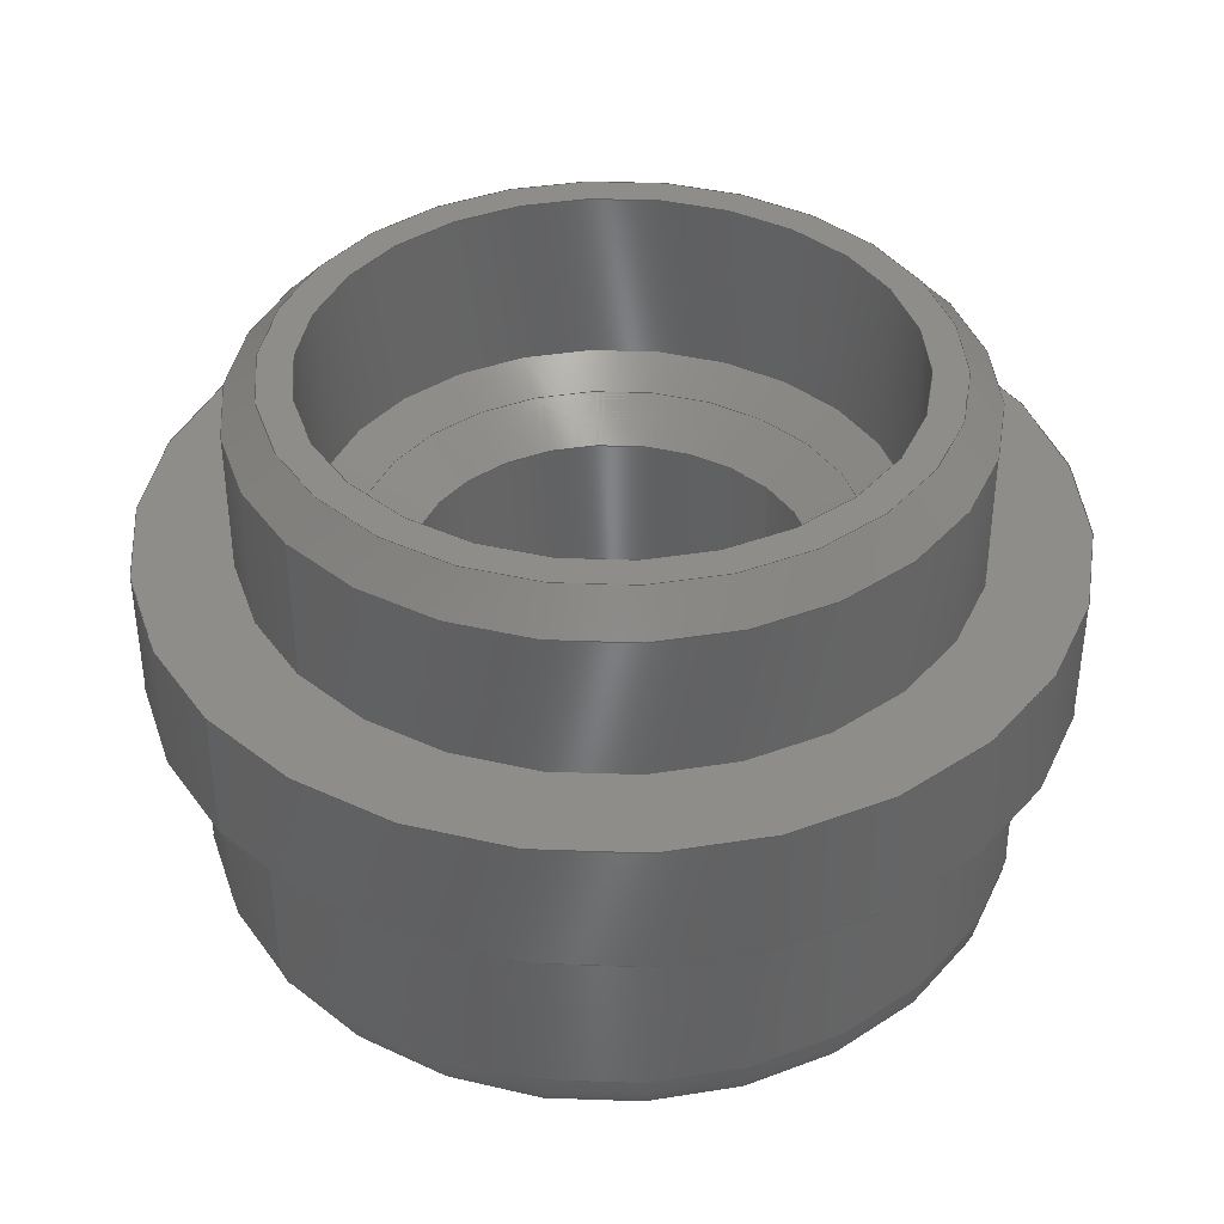
<metadata>
{"format":"step","ext":"stp","renderer":"f3d","projection":"perspective","resolution":1024,"background":"white","views":[{"elev":39.1,"azim":51.0,"up":"+Y"}]}
</metadata>
<code>
ISO-10303-21;
DATA;
#1=(
LENGTH_UNIT()
NAMED_UNIT(*)
SI_UNIT(.MILLI.,.METRE.)
);
#2=LENGTH_MEASURE_WITH_UNIT(LENGTH_MEASURE(25.4),#1);
#3=DIMENSIONAL_EXPONENTS(1,0,0,0,0,0,0);
#4=(
CONVERSION_BASED_UNIT('INCH',#2)
LENGTH_UNIT()
NAMED_UNIT(#3)
);
#5=(
NAMED_UNIT(*)
PLANE_ANGLE_UNIT()
SI_UNIT($,.RADIAN.)
);
#6=PLANE_ANGLE_MEASURE_WITH_UNIT(PLANE_ANGLE_MEASURE(0.01745),#5);
#7=DIMENSIONAL_EXPONENTS(0,0,0,0,0,0,0);
#8=(
CONVERSION_BASED_UNIT('DEGREE',#6)
NAMED_UNIT(#7)
PLANE_ANGLE_UNIT()
);
#9=(
NAMED_UNIT(*)
SI_UNIT($,.STERADIAN.)
SOLID_ANGLE_UNIT()
);
#10=UNCERTAINTY_MEASURE_WITH_UNIT(LENGTH_MEASURE(7.874e-07),#4,
'DISTANCE_ACCURACY_VALUE','Maximum Tolerance applied to model');
#11=(
GEOMETRIC_REPRESENTATION_CONTEXT(3)
GLOBAL_UNCERTAINTY_ASSIGNED_CONTEXT((#10))
GLOBAL_UNIT_ASSIGNED_CONTEXT((#4,#8,#9))
REPRESENTATION_CONTEXT('333-0839-000','TOP_LEVEL_ASSEMBLY_PART')
);
#12=CARTESIAN_POINT('',(0,0,0));
#13=DIRECTION('',(0,0,1));
#14=DIRECTION('',(1,0,0));
#15=AXIS2_PLACEMENT_3D('',#12,#13,#14);
#16=CARTESIAN_POINT('',(7.614e-17,0.0325,-8.327e-17));
#17=DIRECTION('',(-2.343e-15,-1,2.562e-15));
#18=DIRECTION('',(0,-2.561e-15,-1));
#19=AXIS2_PLACEMENT_3D('',#16,#17,#18);
#20=CIRCLE('',#19,0.08);
#21=EDGE_CURVE('',#23,#23,#20,.T.);
#22=CARTESIAN_POINT('',(7.614e-17,0.0325,-0.08));
#23=VERTEX_POINT('',#22);
#24=ORIENTED_EDGE('',*,*,#21,.F.);
#25=EDGE_LOOP('',(#24));
#26=FACE_BOUND('',#25,.T.);
#27=CARTESIAN_POINT('',(9.372e-17,0.04,-1.025e-16));
#28=DIRECTION('',(2.343e-15,1,-2.562e-15));
#29=DIRECTION('',(0,2.591e-15,1));
#30=AXIS2_PLACEMENT_3D('',#27,#28,#29);
#31=CIRCLE('',#30,0.0725);
#32=EDGE_CURVE('',#34,#34,#31,.T.);
#33=CARTESIAN_POINT('',(9.372e-17,0.04,0.0725));
#34=VERTEX_POINT('',#33);
#35=ORIENTED_EDGE('',*,*,#32,.F.);
#36=EDGE_LOOP('',(#35));
#37=FACE_BOUND('',#36,.T.);
#38=CARTESIAN_POINT('',(9.372e-17,0.04,-1.025e-16));
#39=DIRECTION('',(-2.343e-15,-1,2.562e-15));
#40=DIRECTION('',(-6.113e-32,-2.532e-15,-1));
#41=AXIS2_PLACEMENT_3D('',#38,#39,#40);
#42=CONICAL_SURFACE('',#41,0.0725,45);
#43=ADVANCED_FACE('',(#26,#37),#42,.T.);
#44=CARTESIAN_POINT('',(0,0,0));
#45=DIRECTION('',(2.343e-15,1,-2.562e-15));
#46=DIRECTION('',(-1.225e-16,-2.562e-15,-1));
#47=AXIS2_PLACEMENT_3D('',#44,#45,#46);
#48=CIRCLE('',#47,0.065);
#49=EDGE_CURVE('',#51,#51,#48,.T.);
#50=CARTESIAN_POINT('',(-7.96e-18,-1.665e-16,-0.065));
#51=VERTEX_POINT('',#50);
#52=ORIENTED_EDGE('',*,*,#49,.T.);
#53=EDGE_LOOP('',(#52));
#54=FACE_BOUND('',#53,.T.);
#55=CARTESIAN_POINT('',(9.372e-17,-0.01232,-1.025e-16));
#56=DIRECTION('',(0,-1,0));
#57=DIRECTION('',(0,0,1));
#58=AXIS2_PLACEMENT_3D('',#55,#56,#57);
#59=CIRCLE('',#58,0.0445);
#60=EDGE_CURVE('',#62,#62,#59,.T.);
#61=CARTESIAN_POINT('',(9.372e-17,-0.01232,0.0445));
#62=VERTEX_POINT('',#61);
#63=ORIENTED_EDGE('',*,*,#60,.T.);
#64=EDGE_LOOP('',(#63));
#65=FACE_BOUND('',#64,.T.);
#66=CARTESIAN_POINT('',(9.372e-17,-0.03906,-1.025e-16));
#67=DIRECTION('',(0,1,0));
#68=DIRECTION('',(0,-2.984e-17,1));
#69=AXIS2_PLACEMENT_3D('',#66,#67,#68);
#70=CONICAL_SURFACE('',#69,0,59);
#71=ADVANCED_FACE('',(#54,#65),#70,.F.);
#72=CARTESIAN_POINT('',(-7.614e-17,-0.0325,8.327e-17));
#73=DIRECTION('',(-2.343e-15,-1,2.562e-15));
#74=DIRECTION('',(0,-2.58e-15,-1));
#75=AXIS2_PLACEMENT_3D('',#72,#73,#74);
#76=CIRCLE('',#75,0.091);
#77=EDGE_CURVE('',#79,#79,#76,.T.);
#78=CARTESIAN_POINT('',(-7.614e-17,-0.0325,-0.091));
#79=VERTEX_POINT('',#78);
#80=ORIENTED_EDGE('',*,*,#77,.F.);
#81=EDGE_LOOP('',(#80));
#82=FACE_BOUND('',#81,.T.);
#83=CARTESIAN_POINT('',(-7.029e-17,-0.03,7.686e-17));
#84=DIRECTION('',(2.343e-15,1,-2.562e-15));
#85=DIRECTION('',(0,-2.557e-15,-1));
#86=AXIS2_PLACEMENT_3D('',#83,#84,#85);
#87=CIRCLE('',#86,0.0935);
#88=EDGE_CURVE('',#90,#90,#87,.T.);
#89=CARTESIAN_POINT('',(-7.029e-17,-0.03,-0.0935));
#90=VERTEX_POINT('',#89);
#91=ORIENTED_EDGE('',*,*,#88,.F.);
#92=EDGE_LOOP('',(#91));
#93=FACE_BOUND('',#92,.T.);
#94=CARTESIAN_POINT('',(-7.614e-17,-0.0325,8.327e-17));
#95=DIRECTION('',(-2.343e-15,-1,2.562e-15));
#96=DIRECTION('',(0,-2.579e-15,-1));
#97=AXIS2_PLACEMENT_3D('',#94,#95,#96);
#98=TOROIDAL_SURFACE('',#97,0.0935,0.0025);
#99=ADVANCED_FACE('',(#82,#93),#98,.F.);
#100=ORIENTED_EDGE('',*,*,#60,.F.);
#101=EDGE_LOOP('',(#100));
#102=FACE_BOUND('',#101,.T.);
#103=CARTESIAN_POINT('',(-2.109e-16,-0.09,2.306e-16));
#104=DIRECTION('',(-2.343e-15,-1,2.562e-15));
#105=DIRECTION('',(0,-2.686e-15,-1));
#106=AXIS2_PLACEMENT_3D('',#103,#104,#105);
#107=CIRCLE('',#106,0.0445);
#108=EDGE_CURVE('',#110,#110,#107,.T.);
#109=CARTESIAN_POINT('',(-2.109e-16,-0.09,-0.0445));
#110=VERTEX_POINT('',#109);
#111=ORIENTED_EDGE('',*,*,#108,.T.);
#112=EDGE_LOOP('',(#111));
#113=FACE_BOUND('',#112,.T.);
#114=CARTESIAN_POINT('',(1.406e-16,0.06,-1.537e-16));
#115=DIRECTION('',(-2.343e-15,-1,2.562e-15));
#116=DIRECTION('',(0,-2.494e-15,-1));
#117=AXIS2_PLACEMENT_3D('',#114,#115,#116);
#118=CYLINDRICAL_SURFACE('',#117,0.0445);
#119=ADVANCED_FACE('',(#102,#113),#118,.F.);
#120=ORIENTED_EDGE('',*,*,#49,.F.);
#121=EDGE_LOOP('',(#120));
#122=FACE_BOUND('',#121,.T.);
#123=CARTESIAN_POINT('',(9.372e-17,0.04,-1.025e-16));
#124=DIRECTION('',(2.343e-15,1,-2.562e-15));
#125=DIRECTION('',(0,2.627e-15,1));
#126=AXIS2_PLACEMENT_3D('',#123,#124,#125);
#127=CIRCLE('',#126,0.065);
#128=EDGE_CURVE('',#130,#130,#127,.T.);
#129=CARTESIAN_POINT('',(9.372e-17,0.04,0.065));
#130=VERTEX_POINT('',#129);
#131=ORIENTED_EDGE('',*,*,#128,.T.);
#132=EDGE_LOOP('',(#131));
#133=FACE_BOUND('',#132,.T.);
#134=CARTESIAN_POINT('',(1.406e-16,0.06,-1.537e-16));
#135=DIRECTION('',(-2.343e-15,-1,2.562e-15));
#136=DIRECTION('',(1.225e-16,2.627e-15,1));
#137=AXIS2_PLACEMENT_3D('',#134,#135,#136);
#138=CYLINDRICAL_SURFACE('',#137,0.065);
#139=ADVANCED_FACE('',(#122,#133),#138,.F.);
#140=CARTESIAN_POINT('',(-2.109e-16,-0.09,2.306e-16));
#141=DIRECTION('',(-2.343e-15,-1,2.562e-15));
#142=DIRECTION('',(1.225e-16,2.471e-15,1));
#143=AXIS2_PLACEMENT_3D('',#140,#141,#142);
#144=CIRCLE('',#143,0.076);
#145=EDGE_CURVE('',#147,#147,#144,.T.);
#146=CARTESIAN_POINT('',(-2.016e-16,-0.09,0.076));
#147=VERTEX_POINT('',#146);
#148=ORIENTED_EDGE('',*,*,#145,.F.);
#149=EDGE_LOOP('',(#148));
#150=FACE_BOUND('',#149,.T.);
#151=CARTESIAN_POINT('',(-1.757e-16,-0.075,1.922e-16));
#152=DIRECTION('',(2.343e-15,1,-2.562e-15));
#153=DIRECTION('',(1.225e-16,2.533e-15,1));
#154=AXIS2_PLACEMENT_3D('',#151,#152,#153);
#155=CIRCLE('',#154,0.091);
#156=EDGE_CURVE('',#158,#158,#155,.T.);
#157=CARTESIAN_POINT('',(-1.646e-16,-0.075,0.091));
#158=VERTEX_POINT('',#157);
#159=ORIENTED_EDGE('',*,*,#156,.F.);
#160=EDGE_LOOP('',(#159));
#161=FACE_BOUND('',#160,.T.);
#162=CARTESIAN_POINT('',(-1.757e-16,-0.075,1.922e-16));
#163=DIRECTION('',(-2.343e-15,-1,2.562e-15));
#164=DIRECTION('',(1.225e-16,2.533e-15,1));
#165=AXIS2_PLACEMENT_3D('',#162,#163,#164);
#166=TOROIDAL_SURFACE('',#165,0.076,0.015);
#167=ADVANCED_FACE('',(#150,#161),#166,.T.);
#168=ORIENTED_EDGE('',*,*,#108,.F.);
#169=EDGE_LOOP('',(#168));
#170=FACE_BOUND('',#169,.T.);
#171=ORIENTED_EDGE('',*,*,#145,.T.);
#172=EDGE_LOOP('',(#171));
#173=FACE_BOUND('',#172,.T.);
#174=CARTESIAN_POINT('',(-2.109e-16,-0.09,2.306e-16));
#175=DIRECTION('',(-2.343e-15,-1,2.562e-15));
#176=DIRECTION('',(1.225e-16,2.562e-15,1));
#177=AXIS2_PLACEMENT_3D('',#174,#175,#176);
#178=PLANE('',#177);
#179=ADVANCED_FACE('',(#170,#173),#178,.T.);
#180=ORIENTED_EDGE('',*,*,#77,.T.);
#181=EDGE_LOOP('',(#180));
#182=FACE_BOUND('',#181,.T.);
#183=ORIENTED_EDGE('',*,*,#156,.T.);
#184=EDGE_LOOP('',(#183));
#185=FACE_BOUND('',#184,.T.);
#186=CARTESIAN_POINT('',(0,0,0));
#187=DIRECTION('',(-2.343e-15,-1,2.562e-15));
#188=DIRECTION('',(1.225e-16,2.562e-15,1));
#189=AXIS2_PLACEMENT_3D('',#186,#187,#188);
#190=CYLINDRICAL_SURFACE('',#189,0.091);
#191=ADVANCED_FACE('',(#182,#185),#190,.T.);
#192=ORIENTED_EDGE('',*,*,#88,.T.);
#193=EDGE_LOOP('',(#192));
#194=FACE_BOUND('',#193,.T.);
#195=CARTESIAN_POINT('',(-7.029e-17,-0.03,7.686e-17));
#196=DIRECTION('',(2.343e-15,1,-2.562e-15));
#197=DIRECTION('',(-1.225e-16,-2.565e-15,-1));
#198=AXIS2_PLACEMENT_3D('',#195,#196,#197);
#199=CIRCLE('',#198,0.1015);
#200=EDGE_CURVE('',#202,#202,#199,.T.);
#201=CARTESIAN_POINT('',(-8.272e-17,-0.03,-0.1015));
#202=VERTEX_POINT('',#201);
#203=ORIENTED_EDGE('',*,*,#200,.F.);
#204=EDGE_LOOP('',(#203));
#205=FACE_BOUND('',#204,.T.);
#206=CARTESIAN_POINT('',(-7.029e-17,-0.03,7.686e-17));
#207=DIRECTION('',(-2.343e-15,-1,2.562e-15));
#208=DIRECTION('',(1.225e-16,2.562e-15,1));
#209=AXIS2_PLACEMENT_3D('',#206,#207,#208);
#210=PLANE('',#209);
#211=ADVANCED_FACE('',(#194,#205),#210,.T.);
#212=ORIENTED_EDGE('',*,*,#32,.T.);
#213=EDGE_LOOP('',(#212));
#214=FACE_BOUND('',#213,.T.);
#215=ORIENTED_EDGE('',*,*,#128,.F.);
#216=EDGE_LOOP('',(#215));
#217=FACE_BOUND('',#216,.T.);
#218=CARTESIAN_POINT('',(1.406e-16,0.04,-1.537e-16));
#219=DIRECTION('',(2.343e-15,1,-2.562e-15));
#220=DIRECTION('',(-1.225e-16,-2.562e-15,-1));
#221=AXIS2_PLACEMENT_3D('',#218,#219,#220);
#222=PLANE('',#221);
#223=ADVANCED_FACE('',(#214,#217),#222,.T.);
#224=ORIENTED_EDGE('',*,*,#21,.T.);
#225=EDGE_LOOP('',(#224));
#226=FACE_BOUND('',#225,.T.);
#227=CARTESIAN_POINT('',(0,0,0));
#228=DIRECTION('',(-2.343e-15,-1,2.562e-15));
#229=DIRECTION('',(0,2.562e-15,1));
#230=AXIS2_PLACEMENT_3D('',#227,#228,#229);
#231=CIRCLE('',#230,0.08);
#232=EDGE_CURVE('',#234,#234,#231,.T.);
#233=CARTESIAN_POINT('',(0,2.05e-16,0.08));
#234=VERTEX_POINT('',#233);
#235=ORIENTED_EDGE('',*,*,#232,.F.);
#236=EDGE_LOOP('',(#235));
#237=FACE_BOUND('',#236,.T.);
#238=CARTESIAN_POINT('',(0,0,0));
#239=DIRECTION('',(2.343e-15,1,-2.562e-15));
#240=DIRECTION('',(0,2.562e-15,1));
#241=AXIS2_PLACEMENT_3D('',#238,#239,#240);
#242=CYLINDRICAL_SURFACE('',#241,0.08);
#243=ADVANCED_FACE('',(#226,#237),#242,.T.);
#244=CARTESIAN_POINT('',(0,0,0));
#245=DIRECTION('',(-2.343e-15,-1,2.562e-15));
#246=DIRECTION('',(1.225e-16,2.562e-15,1));
#247=AXIS2_PLACEMENT_3D('',#244,#245,#246);
#248=CIRCLE('',#247,0.1015);
#249=EDGE_CURVE('',#251,#251,#248,.T.);
#250=CARTESIAN_POINT('',(1.243e-17,2.6e-16,0.1015));
#251=VERTEX_POINT('',#250);
#252=ORIENTED_EDGE('',*,*,#249,.F.);
#253=EDGE_LOOP('',(#252));
#254=FACE_BOUND('',#253,.T.);
#255=ORIENTED_EDGE('',*,*,#232,.T.);
#256=EDGE_LOOP('',(#255));
#257=FACE_BOUND('',#256,.T.);
#258=CARTESIAN_POINT('',(0,0,0));
#259=DIRECTION('',(2.343e-15,1,-2.562e-15));
#260=DIRECTION('',(-1.225e-16,-2.562e-15,-1));
#261=AXIS2_PLACEMENT_3D('',#258,#259,#260);
#262=PLANE('',#261);
#263=ADVANCED_FACE('',(#254,#257),#262,.T.);
#264=ORIENTED_EDGE('',*,*,#200,.T.);
#265=EDGE_LOOP('',(#264));
#266=FACE_BOUND('',#265,.T.);
#267=ORIENTED_EDGE('',*,*,#249,.T.);
#268=EDGE_LOOP('',(#267));
#269=FACE_BOUND('',#268,.T.);
#270=CARTESIAN_POINT('',(0,0,0));
#271=DIRECTION('',(-2.343e-15,-1,2.562e-15));
#272=DIRECTION('',(1.225e-16,2.562e-15,1));
#273=AXIS2_PLACEMENT_3D('',#270,#271,#272);
#274=CYLINDRICAL_SURFACE('',#273,0.1015);
#275=ADVANCED_FACE('',(#266,#269),#274,.T.);
#276=CLOSED_SHELL('',(#43,#71,#99,#119,#139,#167,#179,#191,#211,#223,#243,
#263,#275));
#277=MANIFOLD_SOLID_BREP('',#276);
#278=CARTESIAN_POINT('',(9.372e-17,-0.01232,-1.025e-16));
#279=DIRECTION('',(0,1,0));
#280=DIRECTION('',(0,0,1));
#281=AXIS2_PLACEMENT_3D('',#278,#279,#280);
#282=CIRCLE('',#281,0.0445);
#283=EDGE_CURVE('',#285,#285,#282,.T.);
#284=CARTESIAN_POINT('',(9.372e-17,-0.01232,0.0445));
#285=VERTEX_POINT('',#284);
#286=ORIENTED_EDGE('',*,*,#283,.F.);
#287=EDGE_LOOP('',(#286));
#288=FACE_BOUND('',#287,.T.);
#289=CARTESIAN_POINT('',(9.372e-17,-0.005408,-1.025e-16));
#290=DIRECTION('',(0,1,0));
#291=DIRECTION('',(0,0,1));
#292=AXIS2_PLACEMENT_3D('',#289,#290,#291);
#293=CIRCLE('',#292,0.056);
#294=EDGE_CURVE('',#296,#296,#293,.T.);
#295=CARTESIAN_POINT('',(9.372e-17,-0.005408,0.056));
#296=VERTEX_POINT('',#295);
#297=ORIENTED_EDGE('',*,*,#294,.T.);
#298=EDGE_LOOP('',(#297));
#299=FACE_BOUND('',#298,.T.);
#300=CARTESIAN_POINT('',(9.372e-17,-0.03906,-1.025e-16));
#301=DIRECTION('',(0,1,0));
#302=DIRECTION('',(0,-2.984e-17,1));
#303=AXIS2_PLACEMENT_3D('',#300,#301,#302);
#304=CONICAL_SURFACE('',#303,0,59);
#305=ADVANCED_FACE('',(#288,#299),#304,.F.);
#306=ORIENTED_EDGE('',*,*,#283,.T.);
#307=EDGE_LOOP('',(#306));
#308=FACE_BOUND('',#307,.T.);
#309=CARTESIAN_POINT('',(9.099e-32,-0.09,0));
#310=DIRECTION('',(0,-1,0));
#311=DIRECTION('',(0,0,-1));
#312=AXIS2_PLACEMENT_3D('',#309,#310,#311);
#313=CIRCLE('',#312,0.0445);
#314=EDGE_CURVE('',#316,#316,#313,.T.);
#315=CARTESIAN_POINT('',(9.099e-32,-0.09,-0.0445));
#316=VERTEX_POINT('',#315);
#317=ORIENTED_EDGE('',*,*,#314,.T.);
#318=EDGE_LOOP('',(#317));
#319=FACE_BOUND('',#318,.T.);
#320=CARTESIAN_POINT('',(9.099e-32,0,0));
#321=DIRECTION('',(0,-1,0));
#322=DIRECTION('',(0,0,-1));
#323=AXIS2_PLACEMENT_3D('',#320,#321,#322);
#324=CYLINDRICAL_SURFACE('',#323,0.0445);
#325=ADVANCED_FACE('',(#308,#319),#324,.F.);
#326=ORIENTED_EDGE('',*,*,#314,.F.);
#327=EDGE_LOOP('',(#326));
#328=FACE_BOUND('',#327,.T.);
#329=CARTESIAN_POINT('',(9.099e-32,-0.09,0));
#330=DIRECTION('',(0,1,0));
#331=DIRECTION('',(0,0,1));
#332=AXIS2_PLACEMENT_3D('',#329,#330,#331);
#333=CIRCLE('',#332,0.056);
#334=EDGE_CURVE('',#336,#336,#333,.T.);
#335=CARTESIAN_POINT('',(9.099e-32,-0.09,0.056));
#336=VERTEX_POINT('',#335);
#337=ORIENTED_EDGE('',*,*,#334,.F.);
#338=EDGE_LOOP('',(#337));
#339=FACE_BOUND('',#338,.T.);
#340=CARTESIAN_POINT('',(9.099e-32,-0.09,0));
#341=DIRECTION('',(0,-1,0));
#342=DIRECTION('',(0,0,-1));
#343=AXIS2_PLACEMENT_3D('',#340,#341,#342);
#344=PLANE('',#343);
#345=ADVANCED_FACE('',(#328,#339),#344,.T.);
#346=ORIENTED_EDGE('',*,*,#294,.F.);
#347=EDGE_LOOP('',(#346));
#348=FACE_BOUND('',#347,.T.);
#349=ORIENTED_EDGE('',*,*,#334,.T.);
#350=EDGE_LOOP('',(#349));
#351=FACE_BOUND('',#350,.T.);
#352=CARTESIAN_POINT('',(9.099e-32,0,0));
#353=DIRECTION('',(0,-1,0));
#354=DIRECTION('',(0,0,-1));
#355=AXIS2_PLACEMENT_3D('',#352,#353,#354);
#356=CYLINDRICAL_SURFACE('',#355,0.056);
#357=ADVANCED_FACE('',(#348,#351),#356,.T.);
#358=CLOSED_SHELL('',(#305,#325,#345,#357));
#359=MANIFOLD_SOLID_BREP('',#358);
#360=SHAPE_REPRESENTATION('333-0839-000-none',(#15),#11);
#361=APPLICATION_CONTEXT(' ');
#362=APPLICATION_PROTOCOL_DEFINITION('INTERNATIONAL STANDARD',
'config_control_design',1994,#361);
#363=MECHANICAL_CONTEXT(' ',#361,'mechanical');
#364=PRODUCT_CATEGORY('part',' ');
#365=PRODUCT_CATEGORY(' ','');
#366=PRODUCT_CATEGORY_RELATIONSHIP(' ',' ',#364,#365);
#367=PRODUCT('333-0839-000',' ',' ',(#363));
#368=PRODUCT_RELATED_PRODUCT_CATEGORY('detail','',(#367));
#369=PRODUCT_CATEGORY_RELATIONSHIP('','',#365,#368);
#370=PRODUCT_DEFINITION_FORMATION_WITH_SPECIFIED_SOURCE(' ',' ',#367,.NOT_KNOWN.);
#371=DESIGN_CONTEXT('',#361,'design');
#372=PRODUCT_DEFINITION(' ','',#370,#371);
#373=PRODUCT_DEFINITION_SHAPE('','',#372);
#374=SHAPE_DEFINITION_REPRESENTATION(#373,#360);
#375=PERSON(' ',' ',' ',(' '),$,$);
#376=ORGANIZATION($,' ',' ');
#377=PERSON_AND_ORGANIZATION(#375,#376);
#378=PERSON_AND_ORGANIZATION_ROLE('creator');
#379=CC_DESIGN_PERSON_AND_ORGANIZATION_ASSIGNMENT(#377,#378,(#372,#370));
#380=ORGANIZATION($,' ',' ');
#381=PERSON_AND_ORGANIZATION(#375,#380);
#382=PERSON_AND_ORGANIZATION_ROLE('design_owner');
#383=CC_DESIGN_PERSON_AND_ORGANIZATION_ASSIGNMENT(#381,#382,(#367));
#384=ORGANIZATION($,' ',' ');
#385=PERSON_AND_ORGANIZATION(#375,#384);
#386=PERSON_AND_ORGANIZATION_ROLE('design_supplier');
#387=CC_DESIGN_PERSON_AND_ORGANIZATION_ASSIGNMENT(#385,#386,(#370));
#388=CALENDAR_DATE(0,1,1);
#389=COORDINATED_UNIVERSAL_TIME_OFFSET(0,0,.BEHIND.);
#390=LOCAL_TIME(0,0,0,#389);
#391=DATE_AND_TIME(#388,#390);
#392=DATE_TIME_ROLE('creation_date');
#393=CC_DESIGN_DATE_AND_TIME_ASSIGNMENT(#391,#392,(#372));
#394=SECURITY_CLASSIFICATION_LEVEL('confidential');
#395=SECURITY_CLASSIFICATION(' ',' ',#394);
#396=CC_DESIGN_SECURITY_CLASSIFICATION(#395,(#370));
#397=ORGANIZATION($,' ',' ');
#398=PERSON_AND_ORGANIZATION(#375,#397);
#399=PERSON_AND_ORGANIZATION_ROLE('classification_officer');
#400=CC_DESIGN_PERSON_AND_ORGANIZATION_ASSIGNMENT(#398,#399,(#395));
#401=CALENDAR_DATE(0,1,1);
#402=COORDINATED_UNIVERSAL_TIME_OFFSET(0,0,.BEHIND.);
#403=LOCAL_TIME(0,0,0,#402);
#404=DATE_AND_TIME(#401,#403);
#405=DATE_TIME_ROLE('classification_date');
#406=CC_DESIGN_DATE_AND_TIME_ASSIGNMENT(#404,#405,(#395));
#407=ORGANIZATION($,' ',' ');
#408=PERSON_AND_ORGANIZATION(#375,#407);
#409=APPROVAL_STATUS('not_yet_approved');
#410=APPROVAL(#409,' ');
#411=CALENDAR_DATE(0,1,1);
#412=COORDINATED_UNIVERSAL_TIME_OFFSET(0,0,.BEHIND.);
#413=LOCAL_TIME(0,0,0,#412);
#414=DATE_AND_TIME(#411,#413);
#415=APPROVAL_DATE_TIME(#414,#410);
#416=APPROVAL_ROLE('APPROVER');
#417=APPROVAL_PERSON_ORGANIZATION(#408,#410,#416);
#418=CC_DESIGN_APPROVAL(#410,(#372));
#419=ORGANIZATION($,' ',' ');
#420=PERSON_AND_ORGANIZATION(#375,#419);
#421=APPROVAL_STATUS('not_yet_approved');
#422=APPROVAL(#421,' ');
#423=CALENDAR_DATE(0,1,1);
#424=COORDINATED_UNIVERSAL_TIME_OFFSET(0,0,.BEHIND.);
#425=LOCAL_TIME(0,0,0,#424);
#426=DATE_AND_TIME(#423,#425);
#427=APPROVAL_DATE_TIME(#426,#422);
#428=APPROVAL_ROLE('APPROVER');
#429=APPROVAL_PERSON_ORGANIZATION(#420,#422,#428);
#430=CC_DESIGN_APPROVAL(#422,(#370));
#431=ORGANIZATION($,' ',' ');
#432=PERSON_AND_ORGANIZATION(#375,#431);
#433=APPROVAL_STATUS('not_yet_approved');
#434=APPROVAL(#433,' ');
#435=CALENDAR_DATE(0,1,1);
#436=COORDINATED_UNIVERSAL_TIME_OFFSET(0,0,.BEHIND.);
#437=LOCAL_TIME(0,0,0,#436);
#438=DATE_AND_TIME(#435,#437);
#439=APPROVAL_DATE_TIME(#438,#434);
#440=APPROVAL_ROLE('APPROVER');
#441=APPROVAL_PERSON_ORGANIZATION(#432,#434,#440);
#442=CC_DESIGN_APPROVAL(#434,(#395));
#443=ADVANCED_BREP_SHAPE_REPRESENTATION('333-0839-000-none',(#277,#359),
#11);
#444=SHAPE_REPRESENTATION_RELATIONSHIP('none',
'relationship between 333-0839-000-none and 333-0839-000-none',#360,#443);
ENDSEC;
END-ISO-10303-21;

</code>
